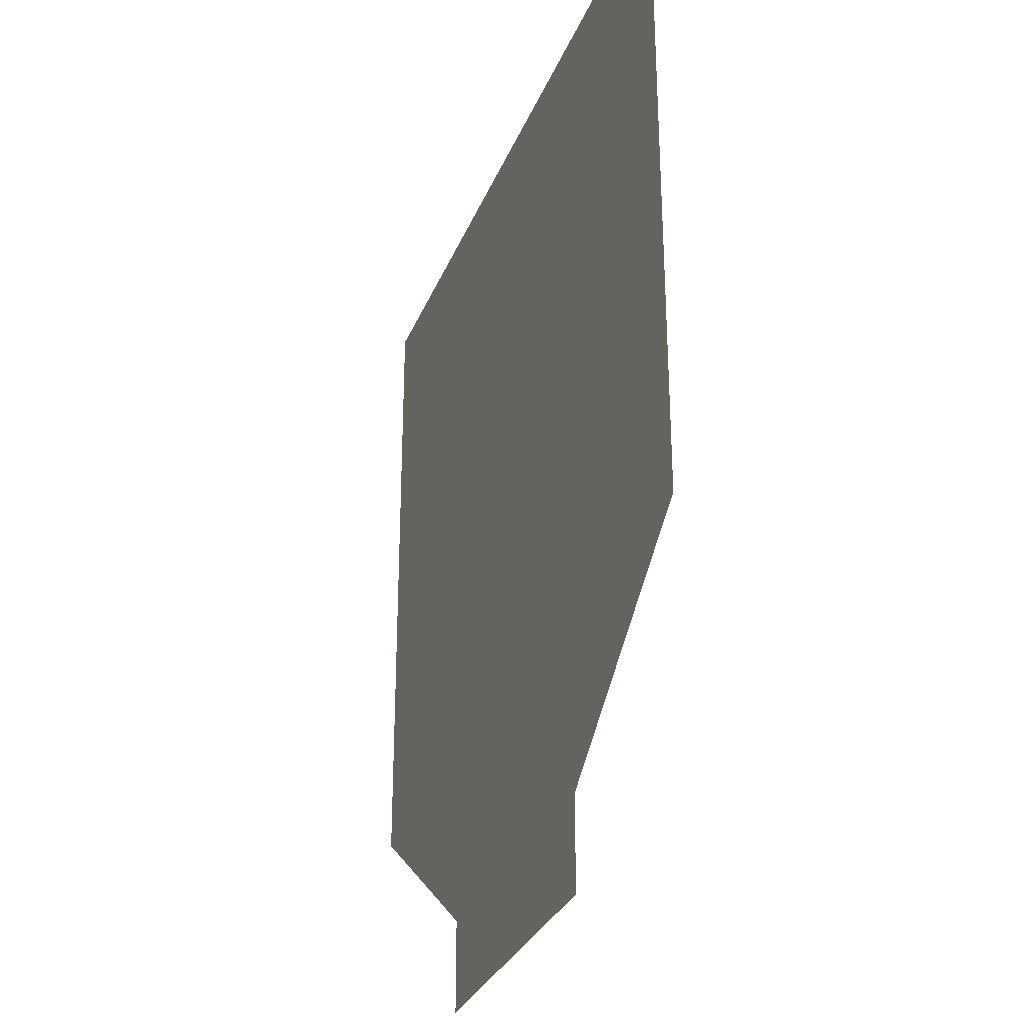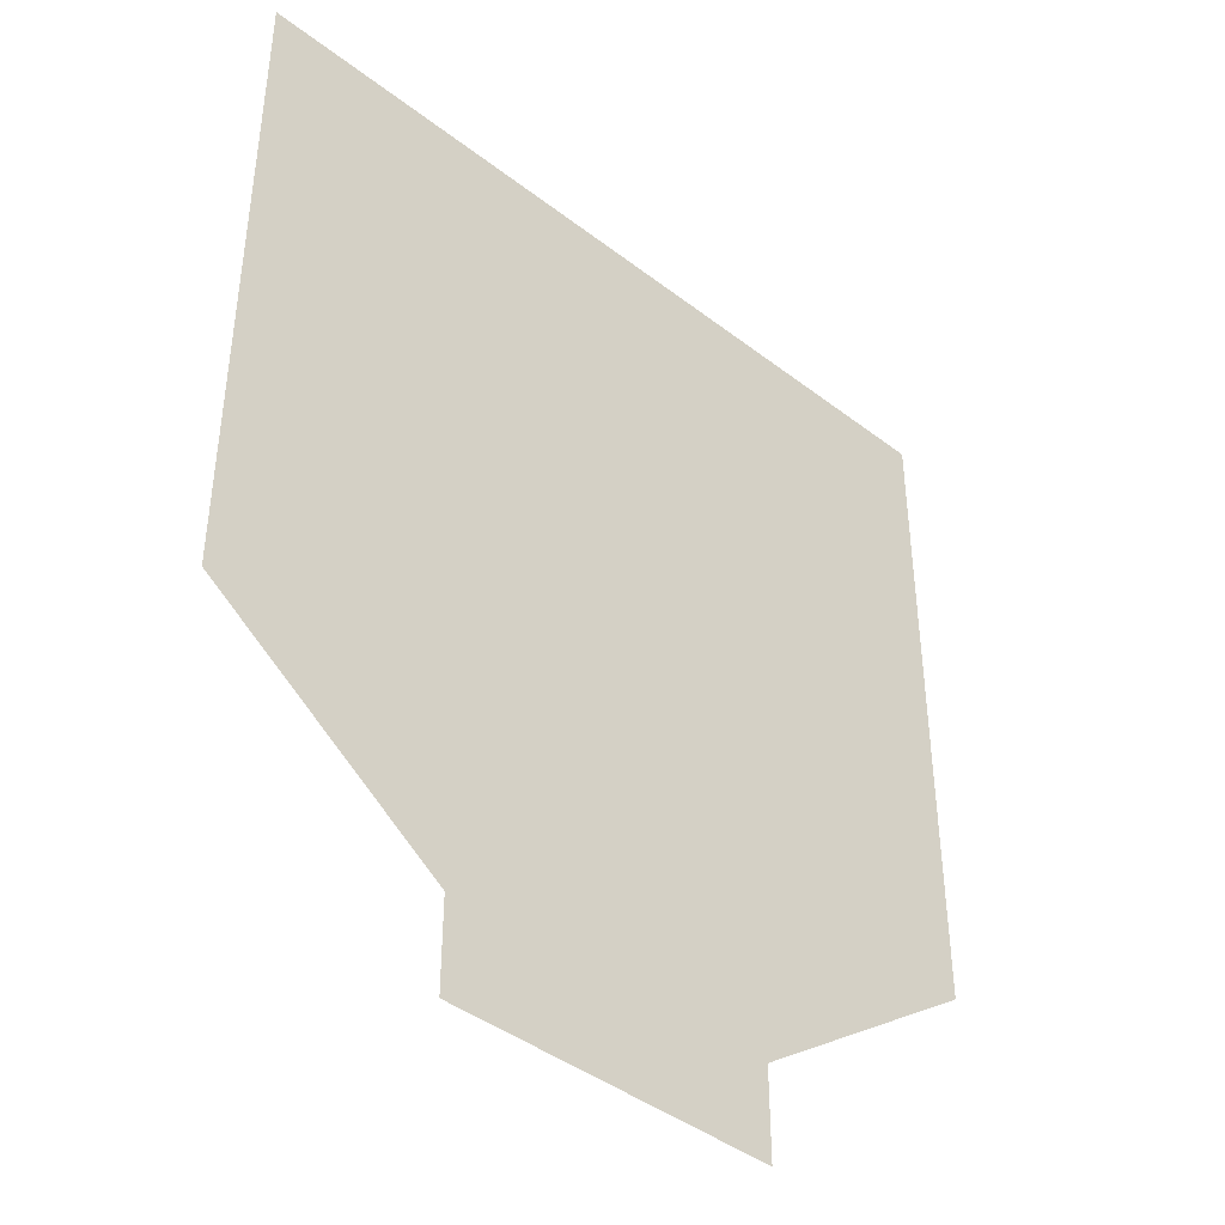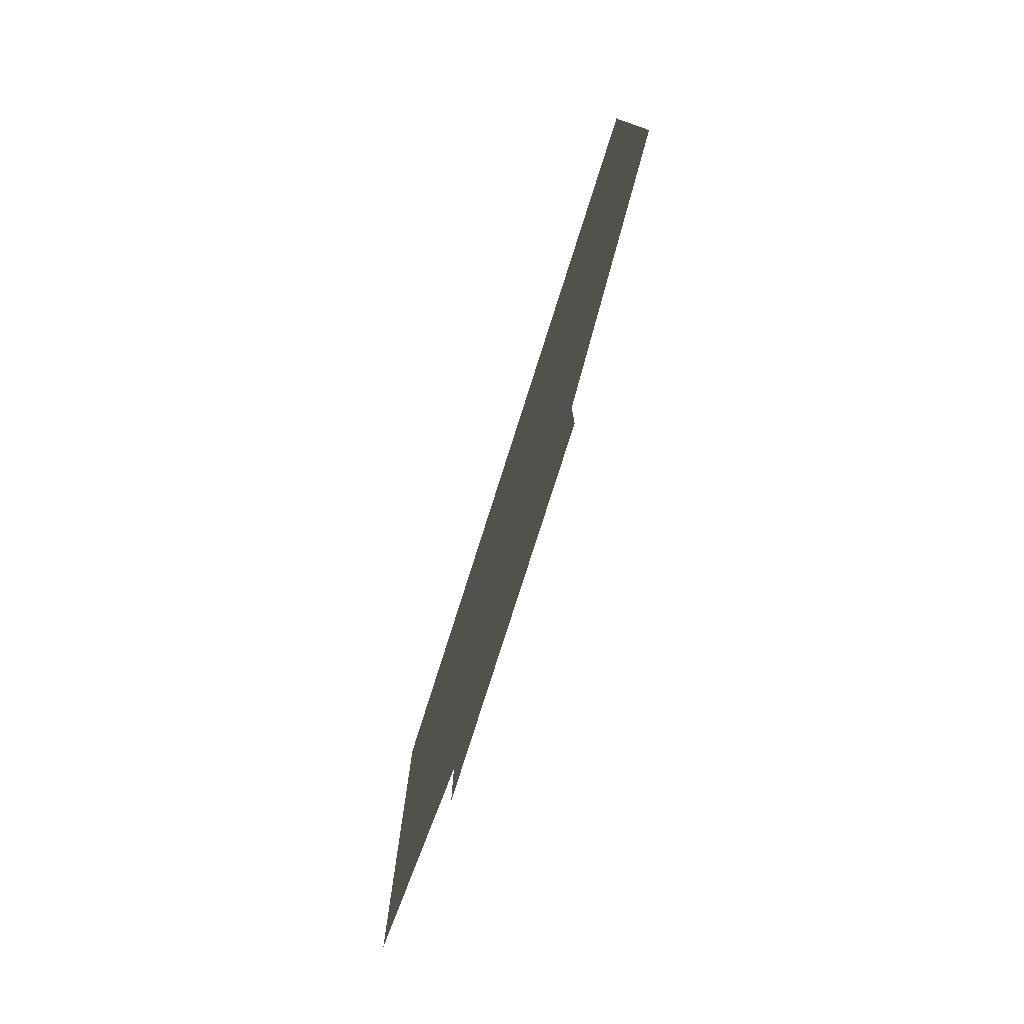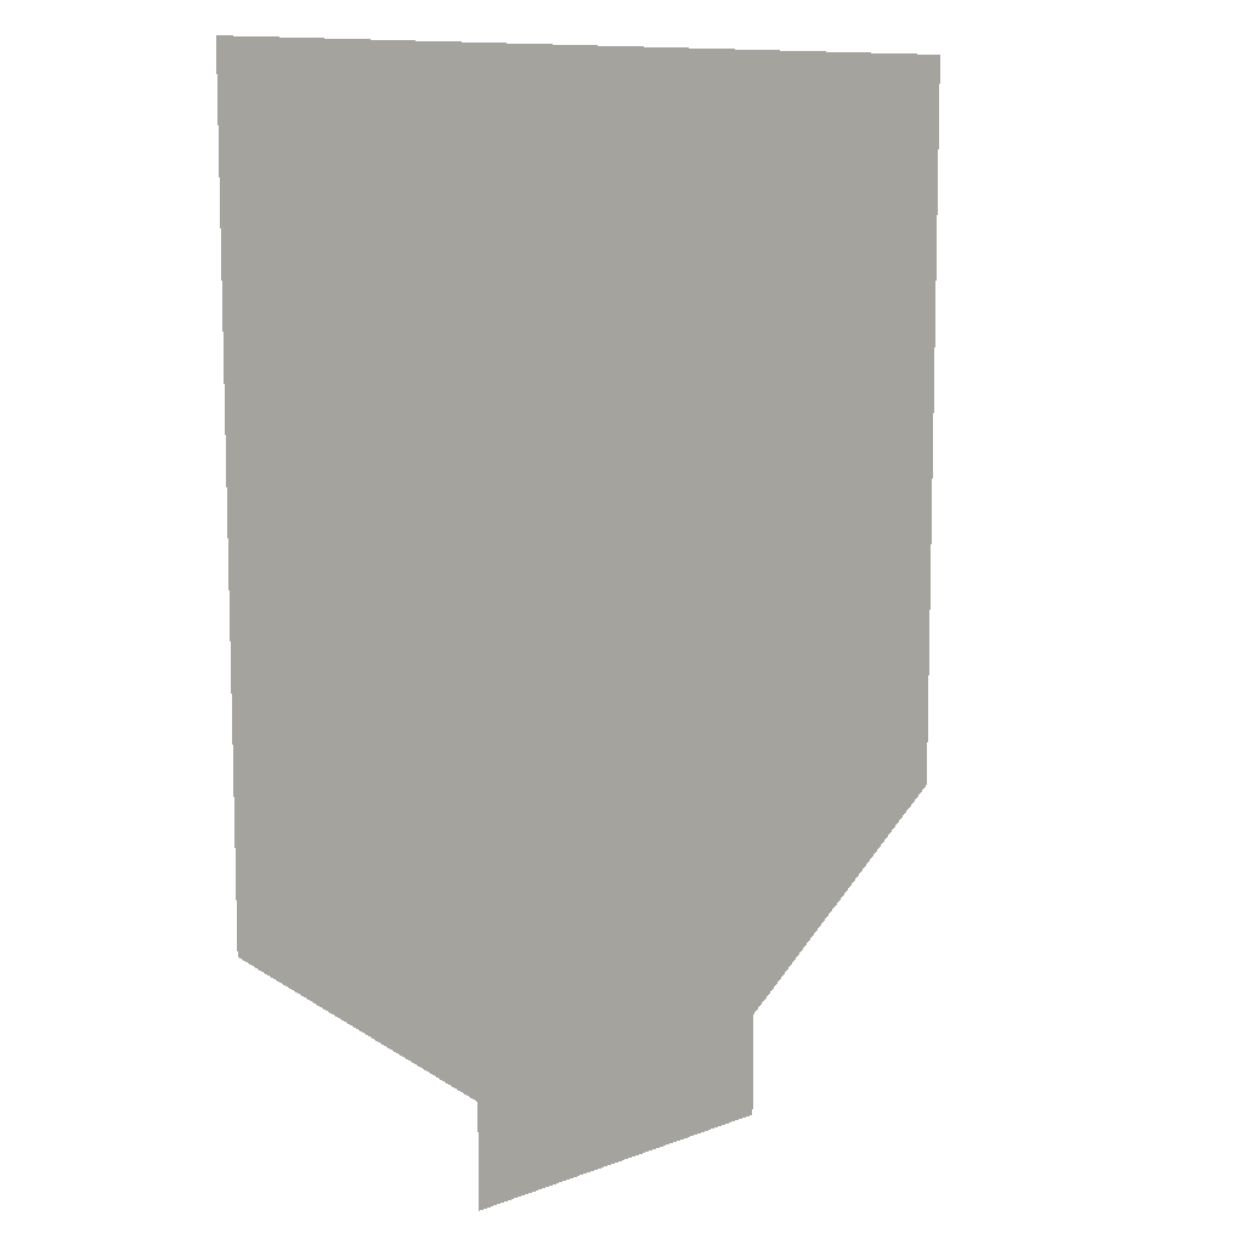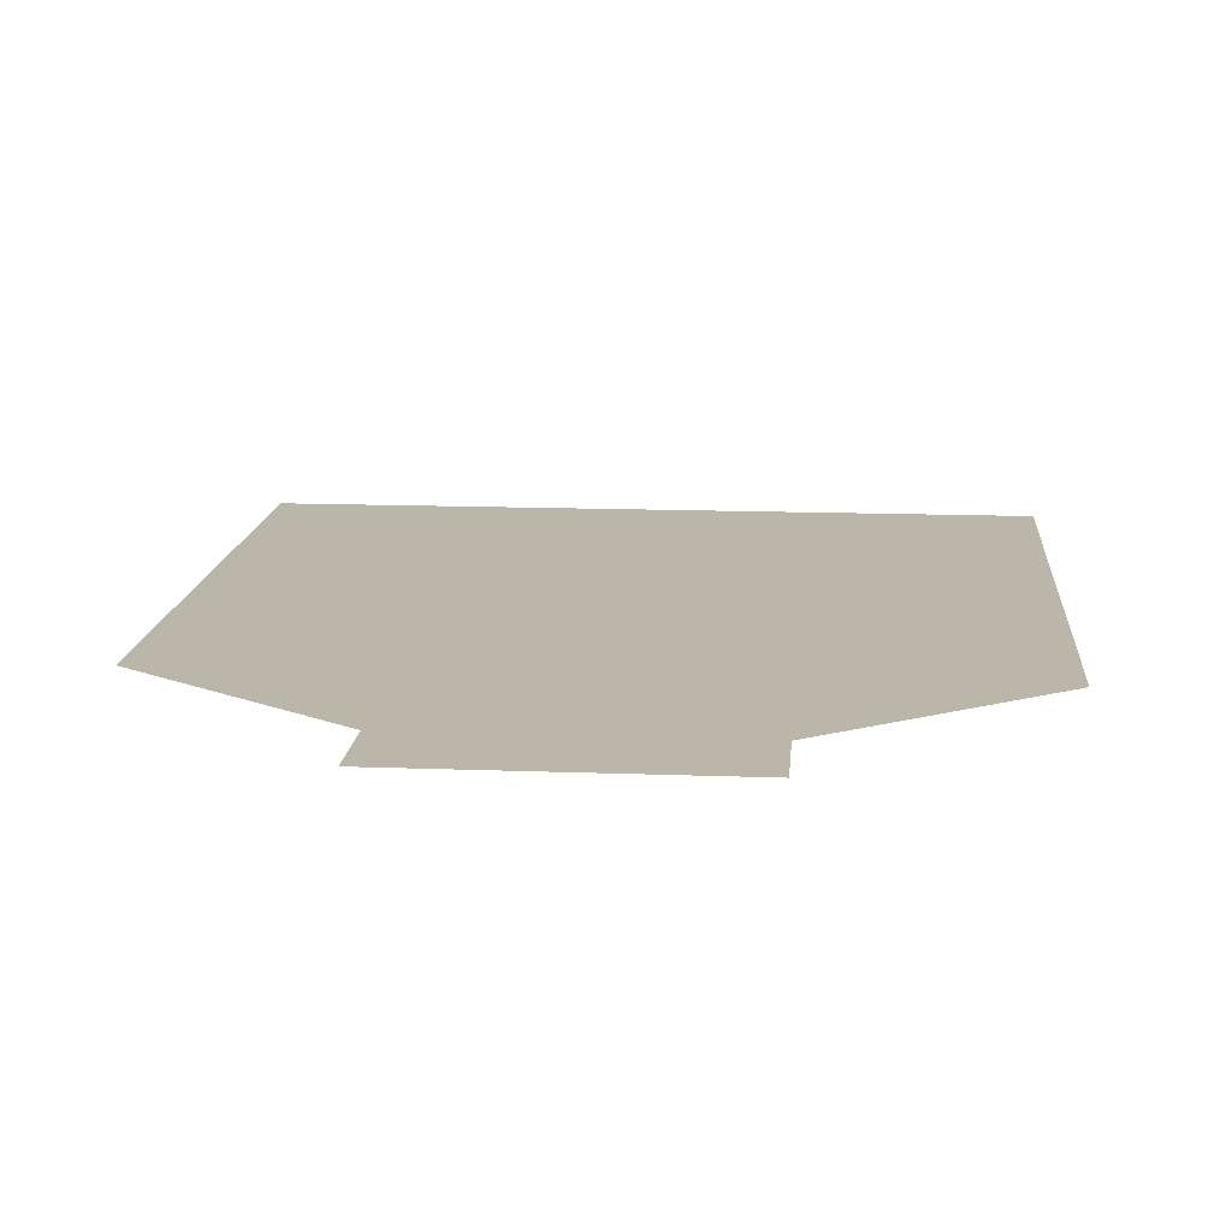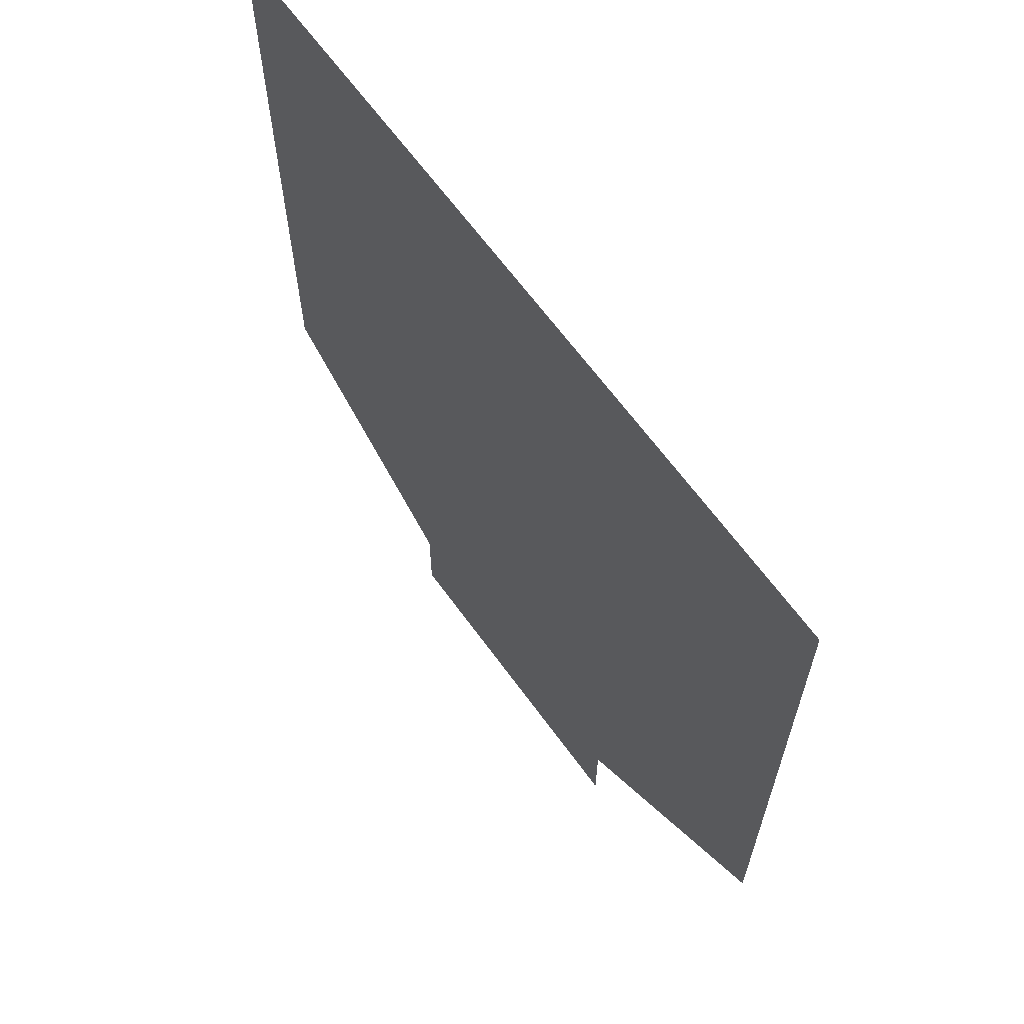
<metadata>
{"format":"obj","ext":"obj","renderer":"f3d","projection":"perspective","resolution":1024,"background":"white","views":[{"elev":-30.4,"azim":70.7,"up":"+Z"},{"elev":-42.4,"azim":-42.6,"up":"+Z"},{"elev":-79.7,"azim":-107.7,"up":"+Z"},{"elev":9.8,"azim":-44.8,"up":"+Z"},{"elev":14.1,"azim":-175.2,"up":"+Y"},{"elev":65.1,"azim":-126.0,"up":"+Z"}]}
</metadata>
<code>
o Plane
v 1 0 -1
v -1 0 -1
v 1 0 -0.4357
v -1 0 -0.4357
v 2.443 0 0.6034
v -2.443 0 0.6034
v 2.443 0 4.678
v -2.443 0 4.678
f 1 2 4 3
f 3 4 6 5
f 5 6 8 7

</code>
